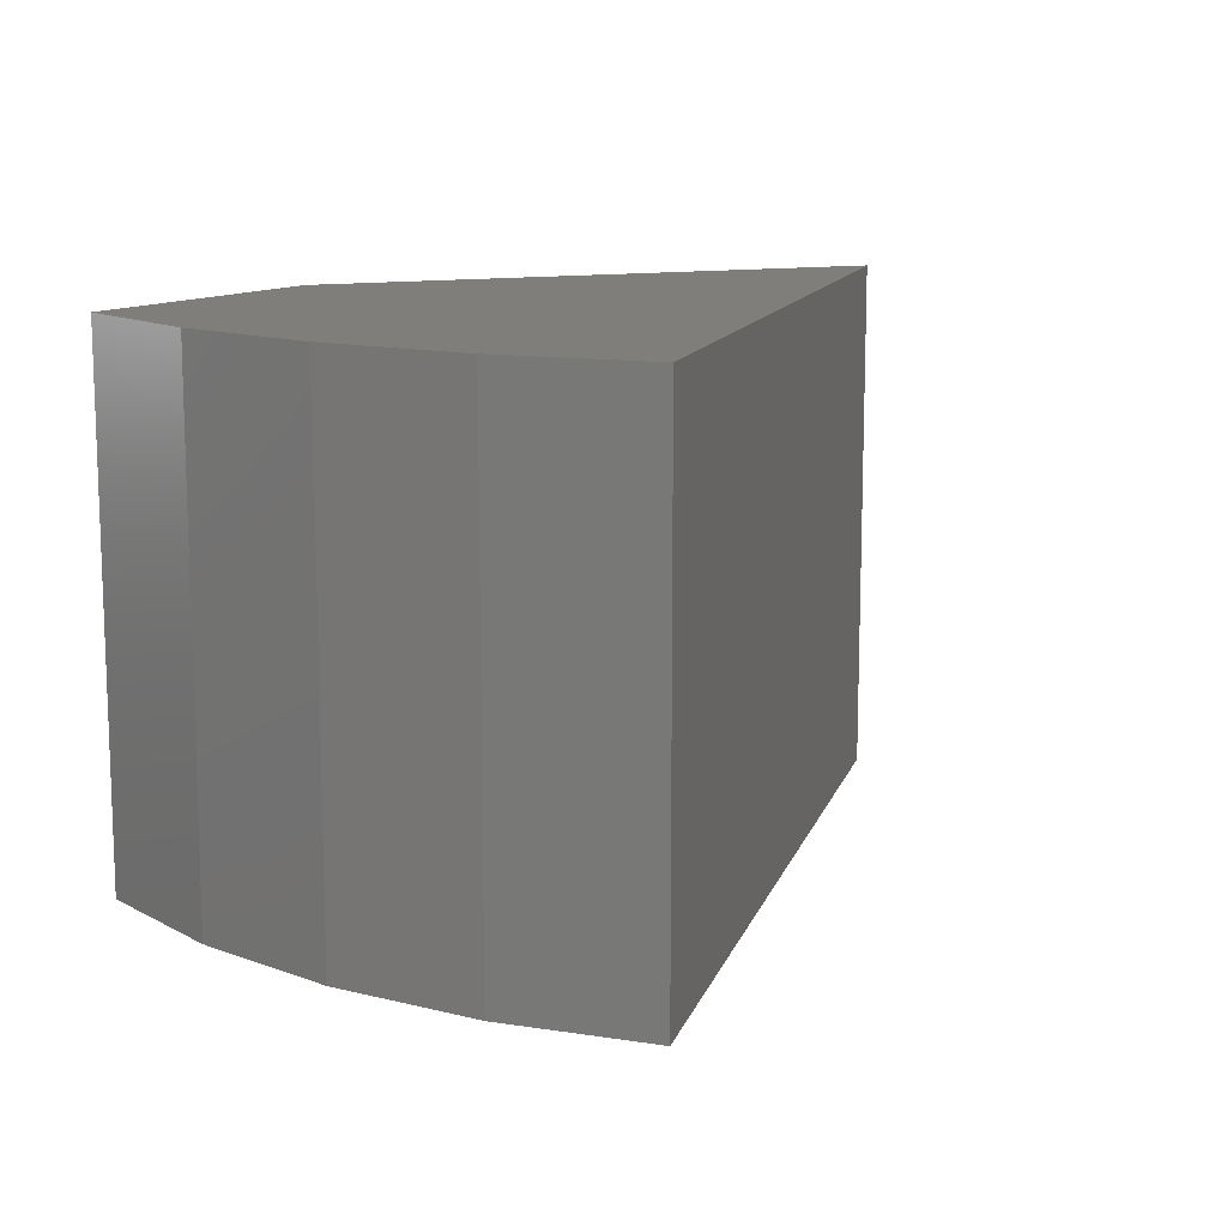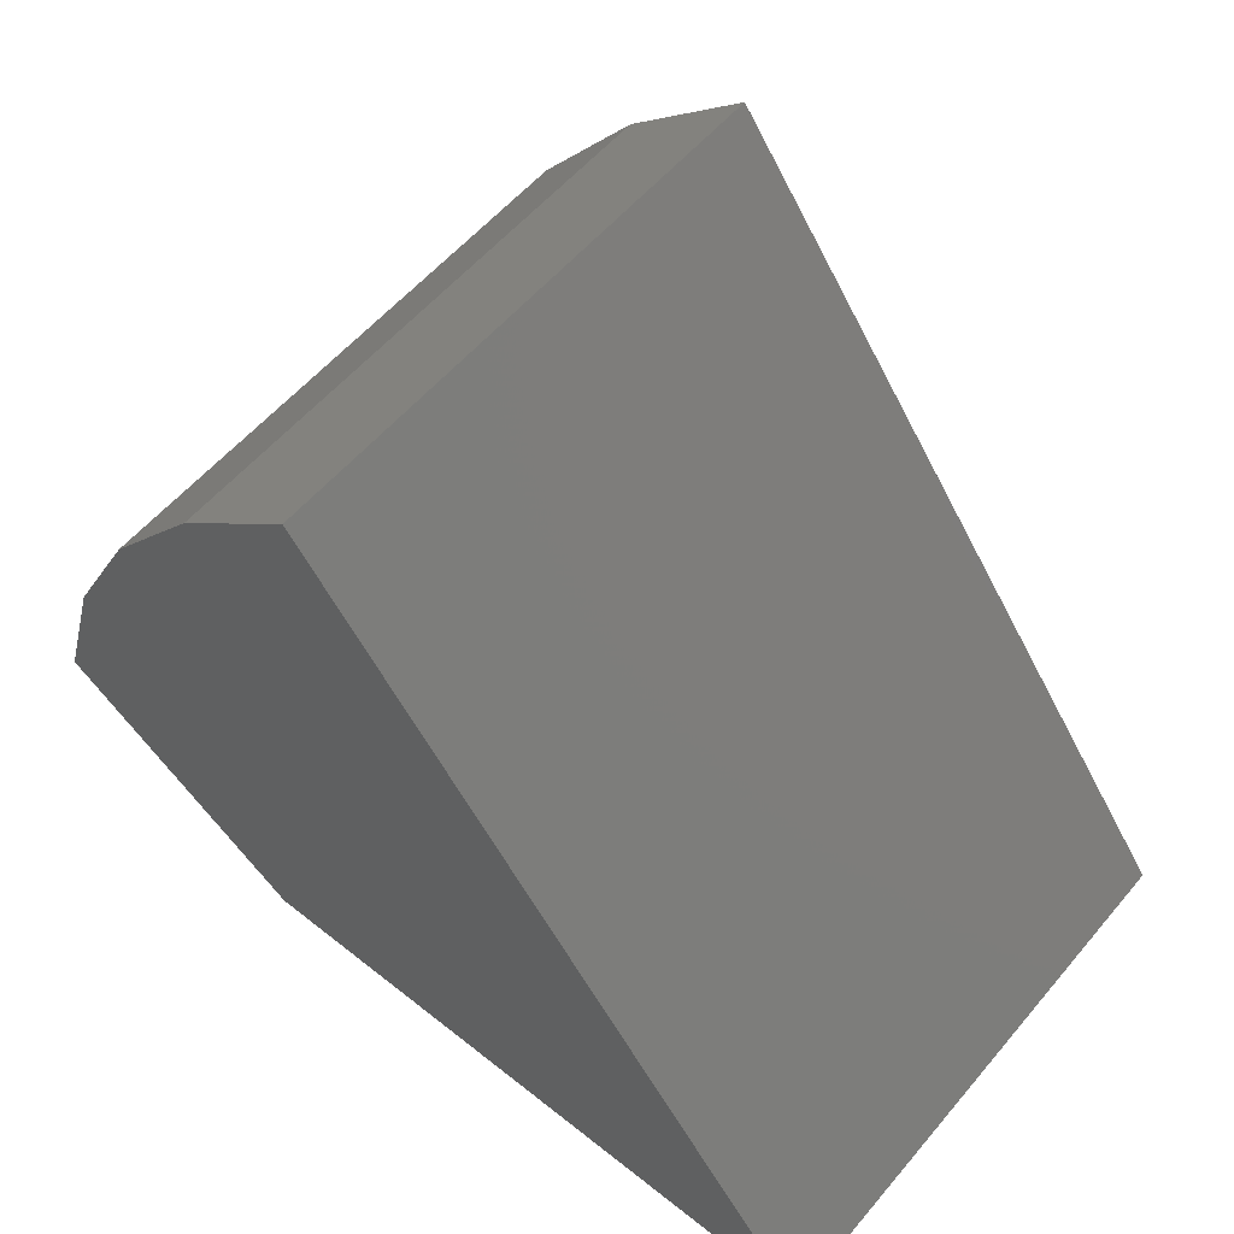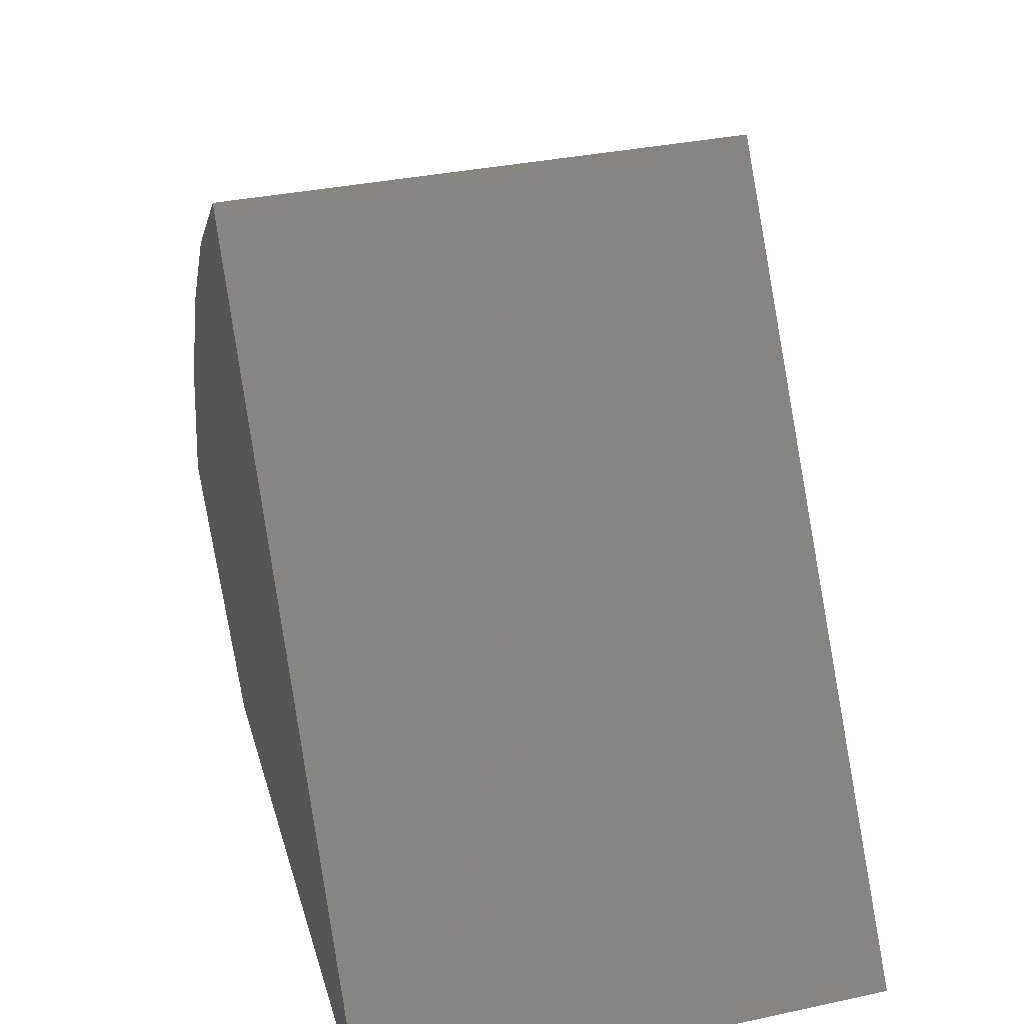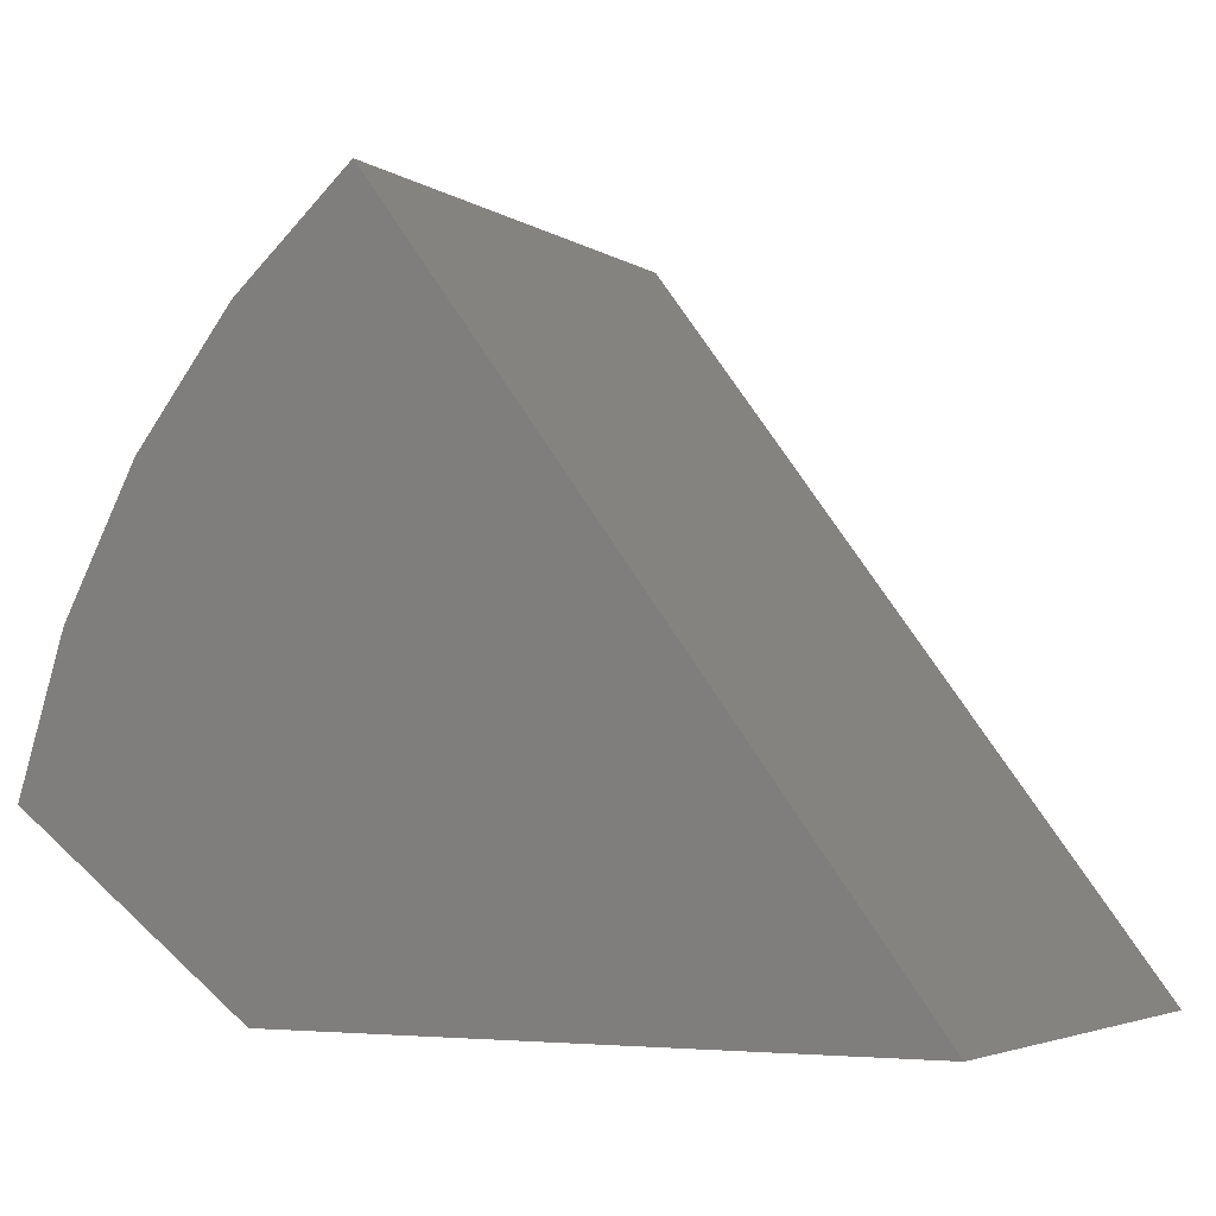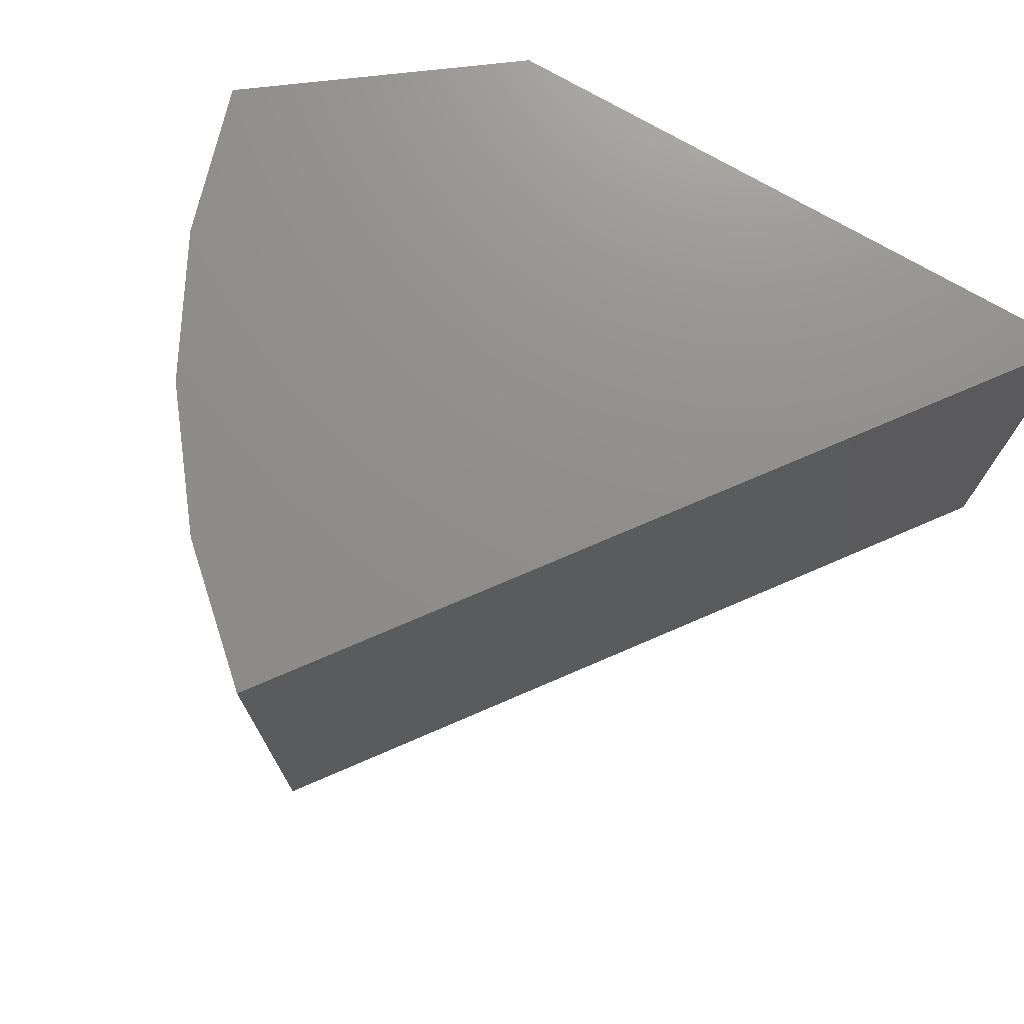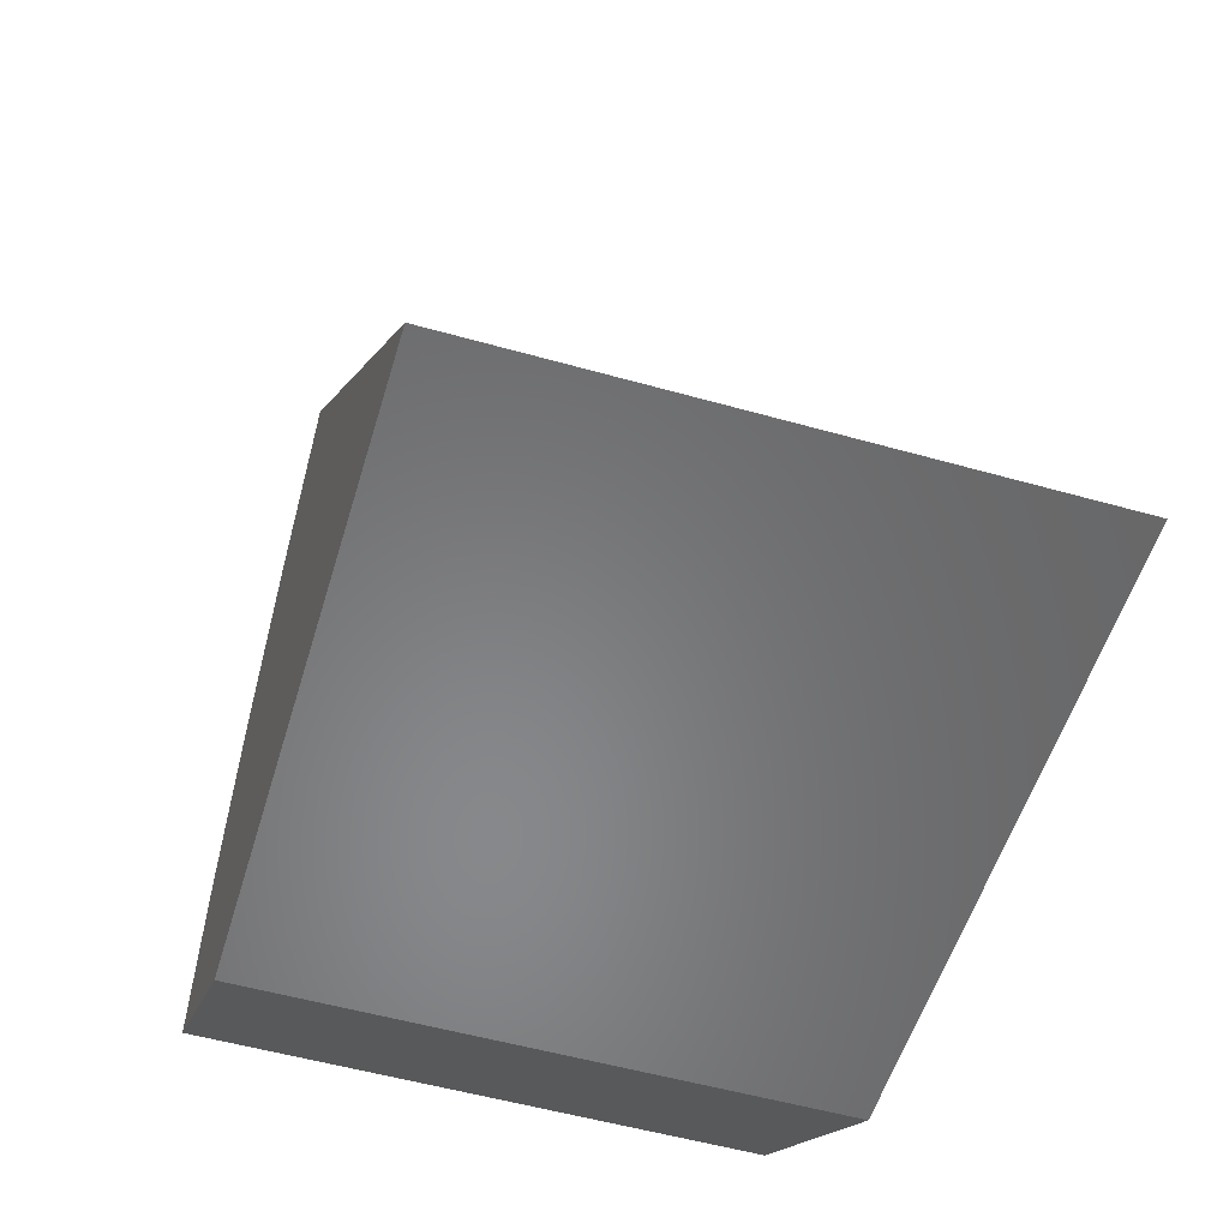
<metadata>
{"format":"stl","ext":"stl","renderer":"f3d","projection":"perspective","resolution":1024,"background":"white","views":[{"elev":12.4,"azim":-21.5,"up":"+Y"},{"elev":56.6,"azim":39.6,"up":"+Z"},{"elev":35.2,"azim":74.2,"up":"+Z"},{"elev":-4.1,"azim":27.9,"up":"+Z"},{"elev":73.2,"azim":30.3,"up":"+Y"},{"elev":-54.5,"azim":73.4,"up":"+Z"}]}
</metadata>
<code>
# stl→obj: 14 verts, 24 faces
v -0.1704 -0.3516 0
v -0.1704 0.2695 0
v 0.5312 -0.3516 0
v 0.5312 0.2695 0
v -0.06151 -0.3516 0.8054
v -0.06151 0.2695 0.8054
v -0.1976 -0.3516 0.6847
v -0.1976 0.2695 0.6847
v -0.3095 -0.3516 0.5414
v -0.3095 0.2695 0.5414
v -0.3937 -0.3516 0.3802
v -0.3937 0.2695 0.3802
v -0.4472 -0.3516 0.2064
v -0.4472 0.2695 0.2064
f 1 2 3
f 3 2 4
f 5 6 7
f 7 6 8
f 7 8 9
f 9 8 10
f 9 10 11
f 11 10 12
f 11 12 13
f 13 12 14
f 6 4 2
f 6 2 14
f 6 14 12
f 6 12 10
f 6 10 8
f 5 7 9
f 5 9 11
f 5 11 13
f 5 13 1
f 5 1 3
f 14 2 13
f 13 2 1
f 5 3 6
f 6 3 4

</code>
